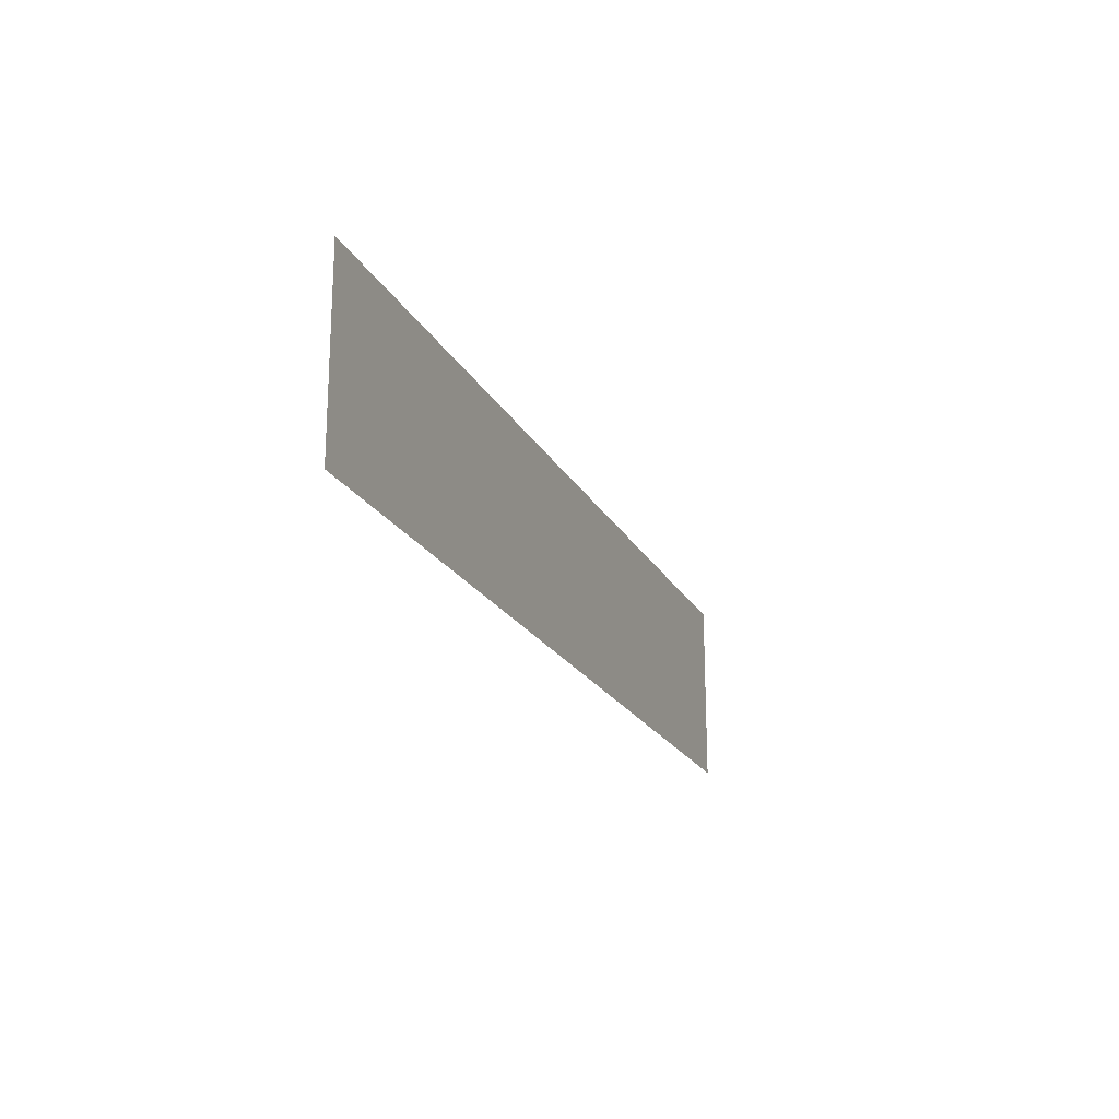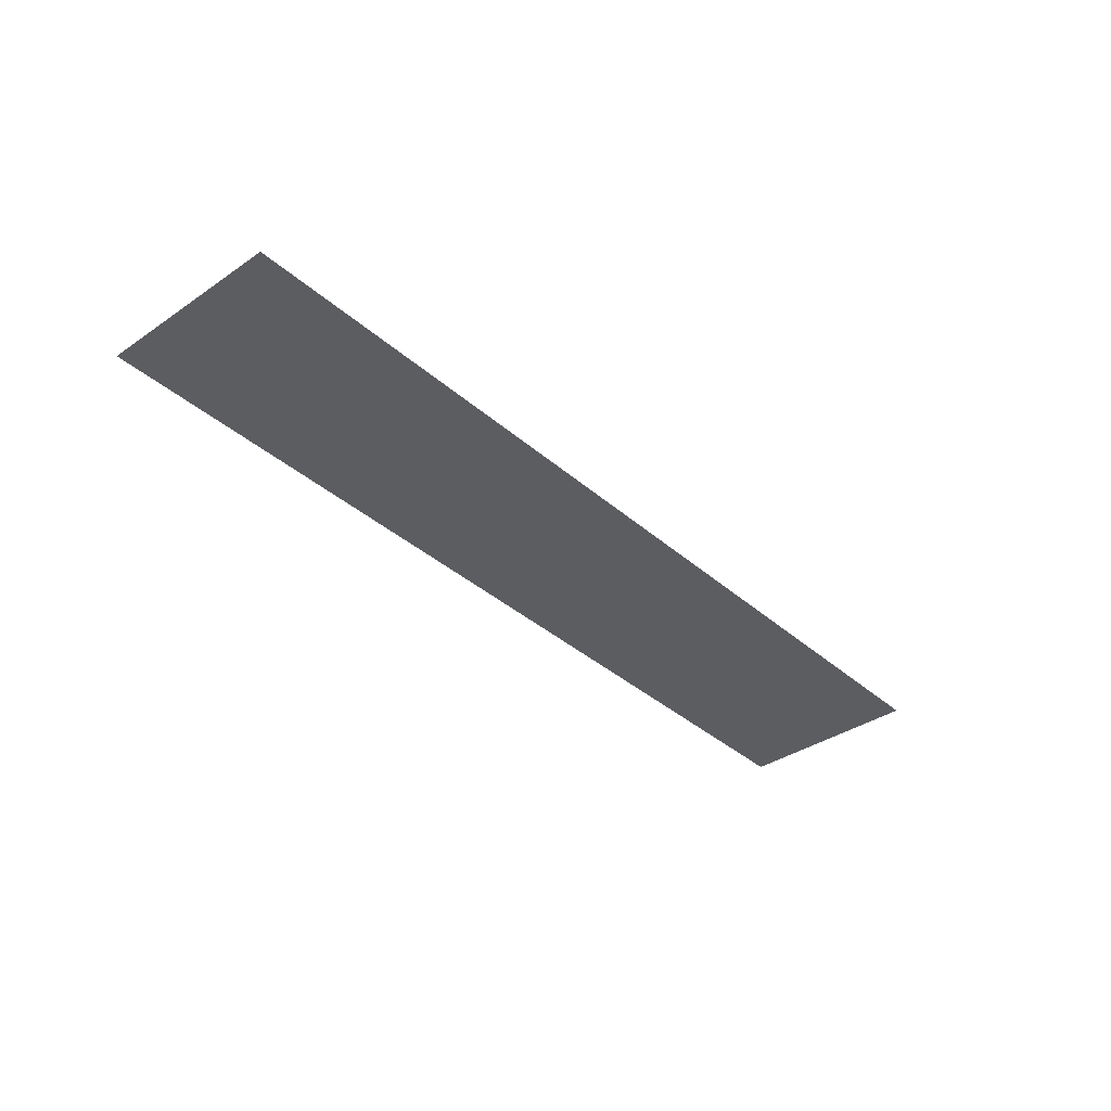
<metadata>
{"format":"obj","ext":"obj","renderer":"f3d","projection":"perspective","resolution":1024,"background":"white","views":[{"elev":-20.3,"azim":110.8,"up":"+Y"},{"elev":-36.8,"azim":131.5,"up":"+Z"}]}
</metadata>
<code>
v -2.7 0.325 -0.5
v -2.5 0.425 -0.5
v -2.5 0.55 -0.5
v -2.7 0.325 -0.5
v -2.5 0.55 -0.5
v -2.5 0.65 -0.5
v -2.7 0.875 -0.5
v -2.5 0.65 -0.5
v -2.5 0.775 -0.5
v -2.7 0.875 -0.5
v -2.7 0.325 -0.5
v -2.3 0.325 -0.5
v -2.3 0.425 -0.5
v -2.5 0.425 -0.5
v -2.7 0.875 -0.5
v -2.5 0.775 -0.5
v -2.3 0.775 -0.5
v -2.3 0.875 -0.5
v -2.5 0.425 -0.5
v -2.3 0.425 -0.5
v -2.3 0.4875 -0.5
v -2.5 0.55 -0.5
v -2.5 0.55 -0.5
v -2.3 0.4875 -0.5
v -2.3 0.55 -0.5
v -2.3 0.65 -0.5
v -2.3 0.7125 -0.5
v -2.5 0.65 -0.5
v -2.3 0.775 -0.5
v -2.5 0.775 -0.5
v -2.5 0.65 -0.5
v -2.3 0.7125 -0.5
v -2.3 0.65 -0.5
v -2.5 0.65 -0.5
v -2.5 0.55 -0.5
v -2.3 0.55 -0.5
v -2.25 0.65 -0.5
v -2.3 0.65 -0.5
v -2.3 0.55 -0.5
v -2.25 0.55 -0.5
v -2.3 0.4875 -0.5
v -2.3 0.55 -0.5
v -2.265 0.5317 -0.5
v -2.3 0.4875 -0.5
v -2.265 0.5317 -0.5
v -2.25 0.4875 -0.5
v -2.3 0.4875 -0.5
v -2.25 0.4875 -0.5
v -2.265 0.4433 -0.5
v -2.3 0.4875 -0.5
v -2.265 0.4433 -0.5
v -2.3 0.425 -0.5
v -2.25 0.55 -0.5
v -2.265 0.5317 -0.5
v -2.3 0.55 -0.5
v -2.25 0.55 -0.5
v -2.25 0.4875 -0.5
v -2.265 0.5317 -0.5
v -2.25 0.425 -0.5
v -2.265 0.4433 -0.5
v -2.25 0.4875 -0.5
v -2.25 0.425 -0.5
v -2.3 0.425 -0.5
v -2.265 0.4433 -0.5
v -2.1 0.325 -0.5
v -2.159 0.3726 -0.5
v -2.3 0.325 -0.5
v -2.1 0.325 -0.5
v -2.1 0.4875 -0.5
v -2.159 0.3726 -0.5
v -2.3 0.325 -0.5
v -2.159 0.3726 -0.5
v -2.1 0.4875 -0.5
v -2.3 0.325 -0.5
v -2.25 0.425 -0.5
v -2.3 0.425 -0.5
v -2.3 0.325 -0.5
v -2.1 0.4875 -0.5
v -2.25 0.425 -0.5
v -2.147 0.587 -0.5
v -2.25 0.55 -0.5
v -2.1 0.4875 -0.5
v -2.115 0.5497 -0.5
v -2.25 0.425 -0.5
v -2.1 0.4875 -0.5
v -2.25 0.4875 -0.5
v -2.25 0.4875 -0.5
v -2.1 0.4875 -0.5
v -2.25 0.55 -0.5
v -2.3 0.7125 -0.5
v -2.3 0.775 -0.5
v -2.265 0.7567 -0.5
v -2.3 0.7125 -0.5
v -2.265 0.7567 -0.5
v -2.25 0.7125 -0.5
v -2.3 0.7125 -0.5
v -2.25 0.7125 -0.5
v -2.265 0.6683 -0.5
v -2.3 0.7125 -0.5
v -2.265 0.6683 -0.5
v -2.3 0.65 -0.5
v -2.25 0.775 -0.5
v -2.265 0.7567 -0.5
v -2.3 0.775 -0.5
v -2.25 0.775 -0.5
v -2.25 0.7125 -0.5
v -2.265 0.7567 -0.5
v -2.25 0.65 -0.5
v -2.265 0.6683 -0.5
v -2.25 0.7125 -0.5
v -2.25 0.65 -0.5
v -2.3 0.65 -0.5
v -2.265 0.6683 -0.5
v -2.05 0.875 -0.5
v -2.123 0.8274 -0.5
v -2.3 0.875 -0.5
v -2.05 0.875 -0.5
v -2.05 0.7125 -0.5
v -2.123 0.8274 -0.5
v -2.3 0.875 -0.5
v -2.123 0.8274 -0.5
v -2.05 0.7125 -0.5
v -2.25 0.55 -0.5
v -2.147 0.587 -0.5
v -2.123 0.5976 -0.5
v -2.25 0.65 -0.5
v -2.123 0.5976 -0.5
v -2.069 0.6503 -0.5
v -2.05 0.7125 -0.5
v -2.25 0.65 -0.5
v -2.25 0.65 -0.5
v -2.05 0.7125 -0.5
v -2.25 0.7125 -0.5
v -2.25 0.7125 -0.5
v -2.05 0.7125 -0.5
v -2.25 0.775 -0.5
v -2.05 0.7125 -0.5
v -2.3 0.875 -0.5
v -2.25 0.775 -0.5
v -2.3 0.875 -0.5
v -2.3 0.775 -0.5
v -2.25 0.775 -0.5
v -2.115 0.5497 -0.5
v -2.123 0.5976 -0.5
v -2.147 0.587 -0.5
v -2.1 0.4875 -0.5
v -2.069 0.6503 -0.5
v -2.123 0.5976 -0.5
v -2.115 0.5497 -0.5
v -2.1 0.325 -0.5
v -2.05 0.7125 -0.5
v -2.069 0.6503 -0.5
v -2.1 0.4875 -0.5
v -2.05 0.7125 -0.5
v -1.75 0.325 -0.5
v -2 0.875 -0.5
v -2.05 0.875 -0.5
v -1.75 0.325 -0.5
v -2.05 0.7125 -0.5
v -2.1 0.325 -0.5
v -1.75 0.325 -0.5
v -1.5 0.325 -0.5
v -1.7 0.435 -0.5
v -1.5 0.325 -0.5
v -1.621 0.6083 -0.5
v -1.7 0.435 -0.5
v -1.5 0.325 -0.5
v -1.25 0.875 -0.5
v -1.591 0.675 -0.5
v -1.621 0.6083 -0.5
v -1.25 0.875 -0.5
v -1.5 0.875 -0.5
v -1.591 0.675 -0.5
v -1.591 0.675 -0.5
v -1.809 0.675 -0.5
v -1.779 0.6083 -0.5
v -1.621 0.6083 -0.5
v -2 0.875 -0.5
v -1.809 0.675 -0.5
v -1.9 0.875 -0.5
v -2 0.875 -0.5
v -1.75 0.325 -0.5
v -1.779 0.6083 -0.5
v -1.809 0.675 -0.5
v -1.75 0.325 -0.5
v -1.7 0.435 -0.5
v -1.779 0.6083 -0.5
v -1.5 0.875 -0.5
v -1.9 0.875 -0.5
v -1.809 0.675 -0.5
v -1.591 0.675 -0.5
v -1.7 0.435 -0.5
v -1.621 0.6083 -0.5
v -1.779 0.6083 -0.5
v -1.5 0.325 -0.5
v -1.115 0.325 -0.5
v -1.115 0.875 -0.5
v -1.25 0.875 -0.5
v -1.115 0.325 -0.5
v -0.865 0.325 -0.5
v -0.865 0.55 -0.5
v -1.115 0.325 -0.5
v -0.865 0.55 -0.5
v -0.865 0.65 -0.5
v -1.115 0.875 -0.5
v -1.115 0.875 -0.5
v -0.865 0.65 -0.5
v -0.865 0.875 -0.5
v -0.865 0.55 -0.5
v -0.665 0.55 -0.5
v -0.665 0.65 -0.5
v -0.865 0.65 -0.5
v -0.665 0.325 -0.5
v -0.415 0.325 -0.5
v -0.665 0.55 -0.5
v -0.415 0.325 -0.5
v -0.415 0.875 -0.5
v -0.665 0.65 -0.5
v -0.665 0.55 -0.5
v -0.415 0.875 -0.5
v -0.665 0.875 -0.5
v -0.665 0.65 -0.5
v -0.865 0.325 -0.5
v -0.665 0.325 -0.5
v -0.665 0.55 -0.5
v -0.865 0.55 -0.5
v -0.665 0.875 -0.5
v -0.865 0.875 -0.5
v -0.865 0.65 -0.5
v -0.665 0.65 -0.5
v -0.415 0.325 -0.5
v -0.28 0.325 -0.5
v -0.28 0.875 -0.5
v -0.415 0.875 -0.5
v -0.28 0.325 -0.5
v -0.03 0.325 -0.5
v -0.18 0.525 -0.5
v 0.22 0.325 -0.5
v 0.32 0.325 -0.5
v 0.32 0.875 -0.5
v 0.22 0.675 -0.5
v 0.32 0.875 -0.5
v 0.07 0.875 -0.5
v 0.22 0.675 -0.5
v -0.03 0.325 -0.5
v 0.22 0.675 -0.5
v 0.07 0.875 -0.5
v -0.18 0.525 -0.5
v -0.28 0.875 -0.5
v -0.28 0.325 -0.5
v -0.18 0.525 -0.5
v -0.18 0.875 -0.5
v -0.03 0.325 -0.5
v 0.22 0.325 -0.5
v 0.22 0.675 -0.5
v 0.07 0.875 -0.5
v -0.18 0.875 -0.5
v -0.18 0.525 -0.5
v 0.32 0.325 -0.5
v 0.455 0.325 -0.5
v 0.455 0.875 -0.5
v 0.32 0.875 -0.5
v 0.455 0.325 -0.5
v 0.705 0.325 -0.5
v 0.705 0.55 -0.5
v 0.455 0.325 -0.5
v 0.705 0.55 -0.5
v 0.705 0.65 -0.5
v 0.455 0.875 -0.5
v 0.455 0.875 -0.5
v 0.705 0.65 -0.5
v 0.705 0.875 -0.5
v 0.705 0.55 -0.5
v 0.905 0.55 -0.5
v 0.905 0.65 -0.5
v 0.705 0.65 -0.5
v 0.905 0.325 -0.5
v 1.155 0.325 -0.5
v 0.905 0.55 -0.5
v 1.155 0.325 -0.5
v 1.155 0.875 -0.5
v 0.905 0.65 -0.5
v 0.905 0.55 -0.5
v 1.155 0.875 -0.5
v 0.905 0.875 -0.5
v 0.905 0.65 -0.5
v 0.705 0.325 -0.5
v 0.905 0.325 -0.5
v 0.905 0.55 -0.5
v 0.705 0.55 -0.5
v 0.905 0.875 -0.5
v 0.705 0.875 -0.5
v 0.705 0.65 -0.5
v 0.905 0.65 -0.5
v 1.155 0.325 -0.5
v 1.252 0.325 -0.5
v 1.252 0.6 -0.5
v 1.155 0.875 -0.5
v 1.252 0.6 -0.5
v 1.252 0.875 -0.5
v 1.155 0.875 -0.5
v 1.952 0.6 -0.5
v 1.85 0.7945 -0.5
v 1.603 0.875 -0.5
v 1.603 0.875 -0.5
v 1.355 0.7945 -0.5
v 1.252 0.6 -0.5
v 1.252 0.6 -0.5
v 1.355 0.4055 -0.5
v 1.603 0.325 -0.5
v 1.603 0.325 -0.5
v 1.85 0.4055 -0.5
v 1.952 0.6 -0.5
v 1.452 0.45 -0.5
v 1.603 0.325 -0.5
v 1.603 0.45 -0.5
v 1.603 0.45 -0.5
v 1.603 0.325 -0.5
v 1.752 0.45 -0.5
v 1.603 0.325 -0.5
v 1.952 0.6 -0.5
v 1.752 0.45 -0.5
v 1.752 0.45 -0.5
v 1.952 0.6 -0.5
v 1.752 0.6 -0.5
v 1.752 0.6 -0.5
v 1.952 0.6 -0.5
v 1.752 0.75 -0.5
v 1.952 0.6 -0.5
v 1.603 0.875 -0.5
v 1.752 0.75 -0.5
v 1.603 0.75 -0.5
v 1.752 0.75 -0.5
v 1.603 0.875 -0.5
v 1.603 0.75 -0.5
v 1.603 0.875 -0.5
v 1.452 0.75 -0.5
v 1.603 0.875 -0.5
v 1.252 0.6 -0.5
v 1.452 0.75 -0.5
v 1.452 0.75 -0.5
v 1.252 0.6 -0.5
v 1.452 0.6 -0.5
v 1.452 0.6 -0.5
v 1.252 0.6 -0.5
v 1.452 0.45 -0.5
v 1.252 0.6 -0.5
v 1.603 0.325 -0.5
v 1.452 0.45 -0.5
v 1.752 0.75 -0.5
v 1.709 0.7061 -0.5
v 1.752 0.6 -0.5
v 1.752 0.75 -0.5
v 1.603 0.75 -0.5
v 1.709 0.7061 -0.5
v 1.452 0.75 -0.5
v 1.496 0.7061 -0.5
v 1.603 0.75 -0.5
v 1.452 0.75 -0.5
v 1.452 0.6 -0.5
v 1.496 0.7061 -0.5
v 1.452 0.45 -0.5
v 1.496 0.4939 -0.5
v 1.452 0.6 -0.5
v 1.452 0.45 -0.5
v 1.603 0.45 -0.5
v 1.496 0.4939 -0.5
v 1.752 0.45 -0.5
v 1.709 0.4939 -0.5
v 1.603 0.45 -0.5
v 1.752 0.45 -0.5
v 1.752 0.6 -0.5
v 1.709 0.4939 -0.5
v 1.952 0.875 -0.5
v 1.85 0.7945 -0.5
v 1.952 0.6 -0.5
v 1.952 0.875 -0.5
v 1.603 0.875 -0.5
v 1.85 0.7945 -0.5
v 1.252 0.875 -0.5
v 1.355 0.7945 -0.5
v 1.603 0.875 -0.5
v 1.252 0.875 -0.5
v 1.252 0.6 -0.5
v 1.355 0.7945 -0.5
v 1.252 0.325 -0.5
v 1.355 0.4055 -0.5
v 1.252 0.6 -0.5
v 1.252 0.325 -0.5
v 1.603 0.325 -0.5
v 1.355 0.4055 -0.5
v 1.952 0.325 -0.5
v 1.85 0.4055 -0.5
v 1.603 0.325 -0.5
v 1.952 0.325 -0.5
v 1.952 0.6 -0.5
v 1.85 0.4055 -0.5
v 1.603 0.6 -0.5
v 1.752 0.6 -0.5
v 1.709 0.7061 -0.5
v 1.603 0.6 -0.5
v 1.709 0.7061 -0.5
v 1.603 0.75 -0.5
v 1.603 0.6 -0.5
v 1.603 0.75 -0.5
v 1.496 0.7061 -0.5
v 1.603 0.6 -0.5
v 1.496 0.7061 -0.5
v 1.452 0.6 -0.5
v 1.603 0.6 -0.5
v 1.452 0.6 -0.5
v 1.496 0.4939 -0.5
v 1.603 0.6 -0.5
v 1.496 0.4939 -0.5
v 1.603 0.45 -0.5
v 1.603 0.6 -0.5
v 1.603 0.45 -0.5
v 1.709 0.4939 -0.5
v 1.603 0.6 -0.5
v 1.709 0.4939 -0.5
v 1.752 0.6 -0.5
v 1.952 0.6 -0.5
v 1.952 0.325 -0.5
v 2.05 0.325 -0.5
v 2.05 0.875 -0.5
v 2.05 0.875 -0.5
v 1.952 0.875 -0.5
v 1.952 0.6 -0.5
v 2.05 0.325 -0.5
v 2.75 0.325 -0.5
v 2.75 0.425 -0.5
v 2.3 0.425 -0.5
v 2.3 0.575 -0.5
v 2.55 0.575 -0.5
v 2.55 0.675 -0.5
v 2.3 0.675 -0.5
v 2.05 0.325 -0.5
v 2.3 0.425 -0.5
v 2.3 0.575 -0.5
v 2.05 0.875 -0.5
v 2.05 0.875 -0.5
v 2.3 0.575 -0.5
v 2.3 0.675 -0.5
v 2.3 0.675 -0.5
v 2.3 0.875 -0.5
v 2.05 0.875 -0.5
v 2.75 0.425 -0.5
v 2.55 0.575 -0.5
v 2.3 0.575 -0.5
v 2.3 0.425 -0.5
v 2.75 0.425 -0.5
v 2.75 0.875 -0.5
v 2.55 0.675 -0.5
v 2.55 0.575 -0.5
v 2.75 0.875 -0.5
v 2.3 0.875 -0.5
v 2.3 0.675 -0.5
v 2.55 0.675 -0.5
v -2.7 0.325 -0.5
v -3 0 -0.5
v -2.3 0.325 -0.5
v -2.3 0.325 -0.5
v -3 0 -0.5
v -2.1 0.325 -0.5
v -2.1 0.325 -0.5
v -3 0 -0.5
v -1.75 0.325 -0.5
v -1.75 0.325 -0.5
v -3 0 -0.5
v -1.5 0.325 -0.5
v -1.5 0.325 -0.5
v -3 0 -0.5
v -1.115 0.325 -0.5
v -1.115 0.325 -0.5
v -3 0 -0.5
v -0.865 0.325 -0.5
v -0.865 0.325 -0.5
v -3 0 -0.5
v -0.665 0.325 -0.5
v -0.665 0.325 -0.5
v -3 0 -0.5
v -0.415 0.325 -0.5
v -0.415 0.325 -0.5
v -3 0 -0.5
v -0.28 0.325 -0.5
v -0.28 0.325 -0.5
v -3 0 -0.5
v -0.03 0.325 -0.5
v 0.22 0.325 -0.5
v -0.03 0.325 -0.5
v -3 0 -0.5
v 3 0 -0.5
v 0.32 0.325 -0.5
v 0.22 0.325 -0.5
v 3 0 -0.5
v 0.32 0.325 -0.5
v 3 0 -0.5
v 0.455 0.325 -0.5
v 0.455 0.325 -0.5
v 3 0 -0.5
v 0.705 0.325 -0.5
v 0.705 0.325 -0.5
v 3 0 -0.5
v 0.905 0.325 -0.5
v 0.905 0.325 -0.5
v 3 0 -0.5
v 1.155 0.325 -0.5
v 1.155 0.325 -0.5
v 3 0 -0.5
v 1.252 0.325 -0.5
v 1.252 0.325 -0.5
v 3 0 -0.5
v 1.603 0.325 -0.5
v 1.603 0.325 -0.5
v 3 0 -0.5
v 1.952 0.325 -0.5
v 1.952 0.325 -0.5
v 3 0 -0.5
v 2.05 0.325 -0.5
v 2.05 0.325 -0.5
v 3 0 -0.5
v 2.75 0.325 -0.5
v 2.75 0.325 -0.5
v 3 0 -0.5
v 2.75 0.425 -0.5
v 2.75 0.875 -0.5
v 2.75 0.425 -0.5
v 3 0 -0.5
v 3 1.2 -0.5
v 2.75 0.875 -0.5
v 3 1.2 -0.5
v 2.3 0.875 -0.5
v 2.3 0.875 -0.5
v 3 1.2 -0.5
v 2.05 0.875 -0.5
v 2.05 0.875 -0.5
v 3 1.2 -0.5
v 1.952 0.875 -0.5
v 1.952 0.875 -0.5
v 3 1.2 -0.5
v 1.603 0.875 -0.5
v 1.603 0.875 -0.5
v 3 1.2 -0.5
v 1.252 0.875 -0.5
v 1.252 0.875 -0.5
v 3 1.2 -0.5
v 1.155 0.875 -0.5
v 1.155 0.875 -0.5
v 3 1.2 -0.5
v 0.905 0.875 -0.5
v 0.905 0.875 -0.5
v 3 1.2 -0.5
v 0.705 0.875 -0.5
v 0.705 0.875 -0.5
v 3 1.2 -0.5
v 0.455 0.875 -0.5
v 0.455 0.875 -0.5
v 3 1.2 -0.5
v 0.32 0.875 -0.5
v 0.07 0.875 -0.5
v 0.32 0.875 -0.5
v 3 1.2 -0.5
v -0.18 0.875 -0.5
v 0.07 0.875 -0.5
v 3 1.2 -0.5
v -3 1.2 -0.5
v -0.28 0.875 -0.5
v -0.18 0.875 -0.5
v -3 1.2 -0.5
v -0.28 0.875 -0.5
v -3 1.2 -0.5
v -0.415 0.875 -0.5
v -0.415 0.875 -0.5
v -3 1.2 -0.5
v -0.665 0.875 -0.5
v -0.665 0.875 -0.5
v -3 1.2 -0.5
v -0.865 0.875 -0.5
v -0.865 0.875 -0.5
v -3 1.2 -0.5
v -1.115 0.875 -0.5
v -1.115 0.875 -0.5
v -3 1.2 -0.5
v -1.25 0.875 -0.5
v -1.25 0.875 -0.5
v -3 1.2 -0.5
v -1.5 0.875 -0.5
v -1.5 0.875 -0.5
v -3 1.2 -0.5
v -1.9 0.875 -0.5
v -1.9 0.875 -0.5
v -3 1.2 -0.5
v -2 0.875 -0.5
v -2 0.875 -0.5
v -3 1.2 -0.5
v -2.05 0.875 -0.5
v -2.05 0.875 -0.5
v -3 1.2 -0.5
v -2.3 0.875 -0.5
v -2.3 0.875 -0.5
v -3 1.2 -0.5
v -2.7 0.875 -0.5
v -3 1.2 -0.5
v -3 0 -0.5
v -2.7 0.325 -0.5
v -2.7 0.875 -0.5
g mesh6963017
f 1 3 2
f 4 6 5
f 6 4 7
f 8 10 9
f 11 13 12
f 13 11 14
f 15 17 16
f 17 15 18
f 19 21 20
f 21 19 22
f 23 25 24
f 26 28 27
f 29 31 30
f 31 29 32
f 33 35 34
f 35 33 36
f 37 39 38
f 39 37 40
g mesh6963018
f 41 42 43
f 44 45 46
f 47 48 49
f 50 51 52
g mesh6963020
f 53 54 55
f 56 57 58
f 59 60 61
f 62 63 64
g mesh6963022
f 65 67 66
f 68 70 69
g mesh6963024
f 71 73 72
f 74 76 75
f 77 79 78
f 80 82 81
f 82 80 83
f 84 86 85
f 87 89 88
g mesh6963026
f 90 91 92
f 93 94 95
f 96 97 98
f 99 100 101
g mesh6963028
f 102 103 104
f 105 106 107
f 108 109 110
f 111 112 113
g mesh6963030
f 114 115 116
f 117 118 119
g mesh6963032
f 120 121 122
f 123 125 124
f 125 123 126
f 127 129 128
f 129 127 130
f 131 133 132
f 134 136 135
f 137 139 138
f 140 142 141
f 143 145 144
f 146 148 147
f 148 146 149
f 150 152 151
f 152 150 153
g mesh6963034
f 154 156 155
f 156 154 157
f 158 160 159
g mesh6963035
f 161 163 162
f 164 166 165
f 167 169 168
f 169 167 170
f 171 173 172
f 174 176 175
f 176 174 177
f 178 180 179
f 181 183 182
f 183 181 184
f 185 187 186
f 188 190 189
f 190 188 191
f 192 194 193
g mesh6963036
f 195 197 196
f 197 195 198
g mesh6963037
f 199 201 200
f 202 204 203
f 204 202 205
f 206 208 207
f 209 211 210
f 211 209 212
f 213 215 214
f 216 218 217
f 218 216 219
f 220 222 221
f 223 225 224
f 225 223 226
f 227 229 228
f 229 227 230
g mesh6963038
f 231 233 232
f 233 231 234
g mesh6963039
f 235 237 236
f 238 240 239
f 240 238 241
f 242 244 243
f 245 247 246
f 247 245 248
f 249 251 250
f 251 249 252
f 253 255 254
f 256 258 257
g mesh6963040
f 259 261 260
f 261 259 262
g mesh6963041
f 263 265 264
f 266 268 267
f 268 266 269
f 270 272 271
f 273 275 274
f 275 273 276
f 277 279 278
f 280 282 281
f 282 280 283
f 284 286 285
f 287 289 288
f 289 287 290
f 291 293 292
f 293 291 294
g mesh6963042
f 295 297 296
f 297 295 298
f 299 301 300
g mesh6963044
f 302 304 303
g mesh6963046
f 305 307 306
g mesh6963048
f 308 310 309
g mesh6963050
f 311 313 312
f 314 316 315
f 317 319 318
f 320 322 321
f 323 325 324
f 326 328 327
f 329 331 330
f 332 334 333
f 335 337 336
f 338 340 339
f 341 343 342
f 344 346 345
f 347 349 348
g mesh6963052
f 350 352 351
f 353 355 354
f 356 358 357
f 359 361 360
f 362 364 363
f 365 367 366
f 368 370 369
f 371 373 372
g mesh6963054
f 374 376 375
f 377 379 378
f 380 382 381
f 383 385 384
f 386 388 387
f 389 391 390
f 392 394 393
f 395 397 396
g mesh6963056
f 398 400 399
f 401 403 402
f 404 406 405
f 407 409 408
f 410 412 411
f 413 415 414
f 416 418 417
f 419 421 420
g mesh6963058
f 422 424 423
f 424 422 425
f 426 428 427
g mesh6963059
f 429 431 430
f 431 429 432
f 433 435 434
f 435 433 436
f 437 439 438
f 439 437 440
f 441 443 442
f 444 446 445
f 447 449 448
f 449 447 450
f 451 453 452
f 453 451 454
f 455 457 456
f 457 455 458
g mesh6963060
f 459 461 460
f 462 464 463
f 465 467 466
f 468 470 469
f 471 473 472
f 474 476 475
f 477 479 478
f 480 482 481
f 483 485 484
f 486 488 487
f 489 491 490
f 491 489 492
f 493 495 494
f 496 498 497
f 499 501 500
f 502 504 503
f 505 507 506
f 508 510 509
f 511 513 512
f 514 516 515
f 517 519 518
f 520 522 521
f 523 525 524
f 526 528 527
f 528 526 529
f 530 532 531
f 533 535 534
f 536 538 537
f 539 541 540
f 542 544 543
f 545 547 546
f 548 550 549
f 551 553 552
f 554 556 555
f 557 559 558
f 560 562 561
f 563 565 564
f 565 563 566
f 567 569 568
f 570 572 571
f 573 575 574
f 576 578 577
f 579 581 580
f 582 584 583
f 585 587 586
f 588 590 589
f 591 593 592
f 594 596 595
f 597 599 598
f 600 602 601
f 603 605 604
f 605 603 606

</code>
